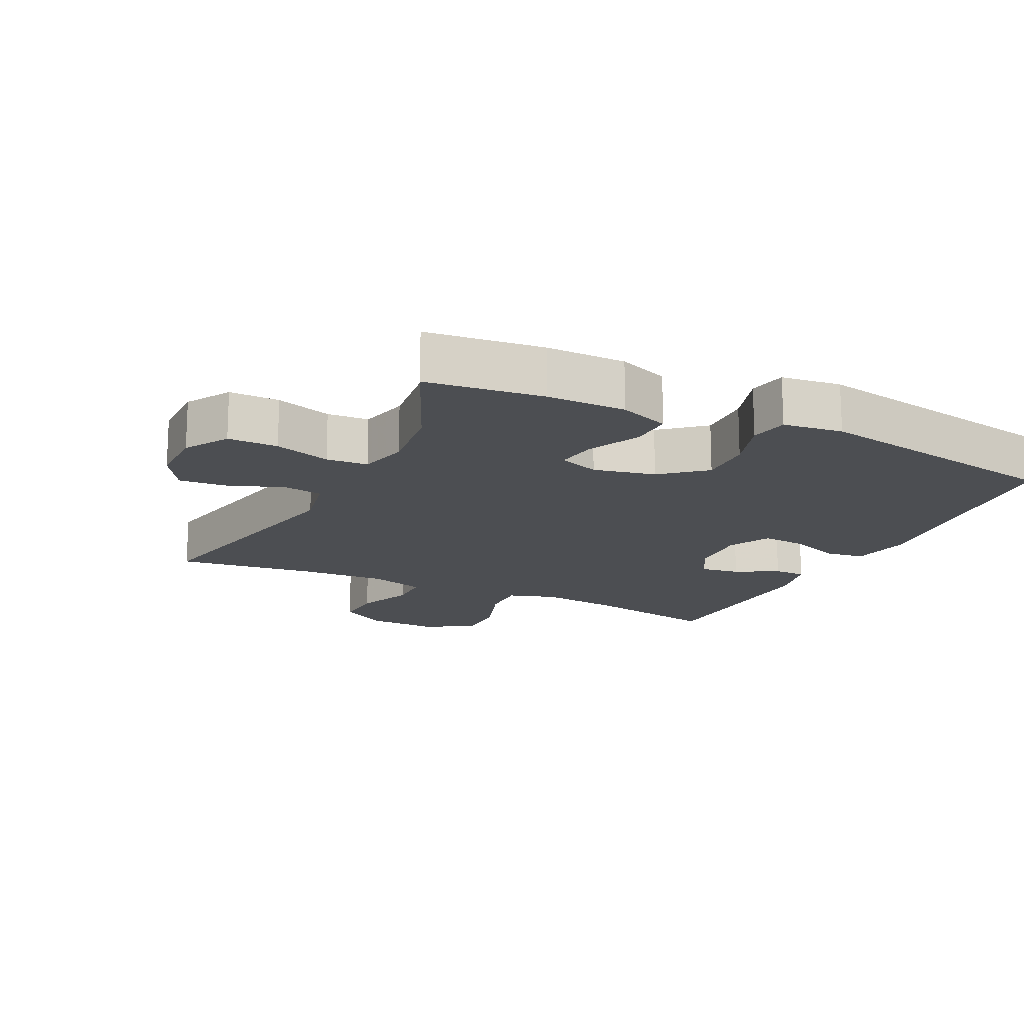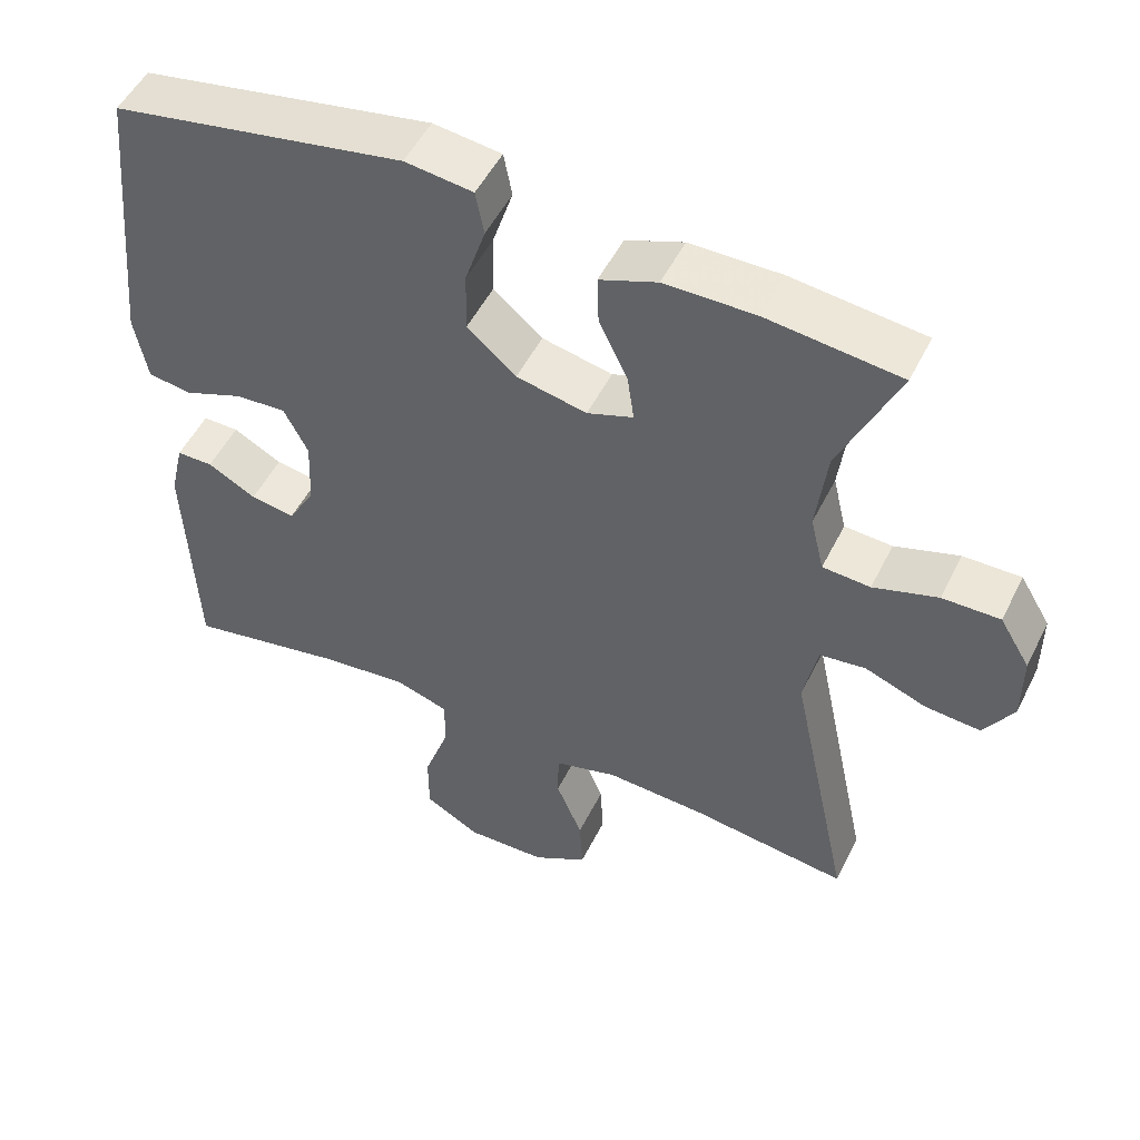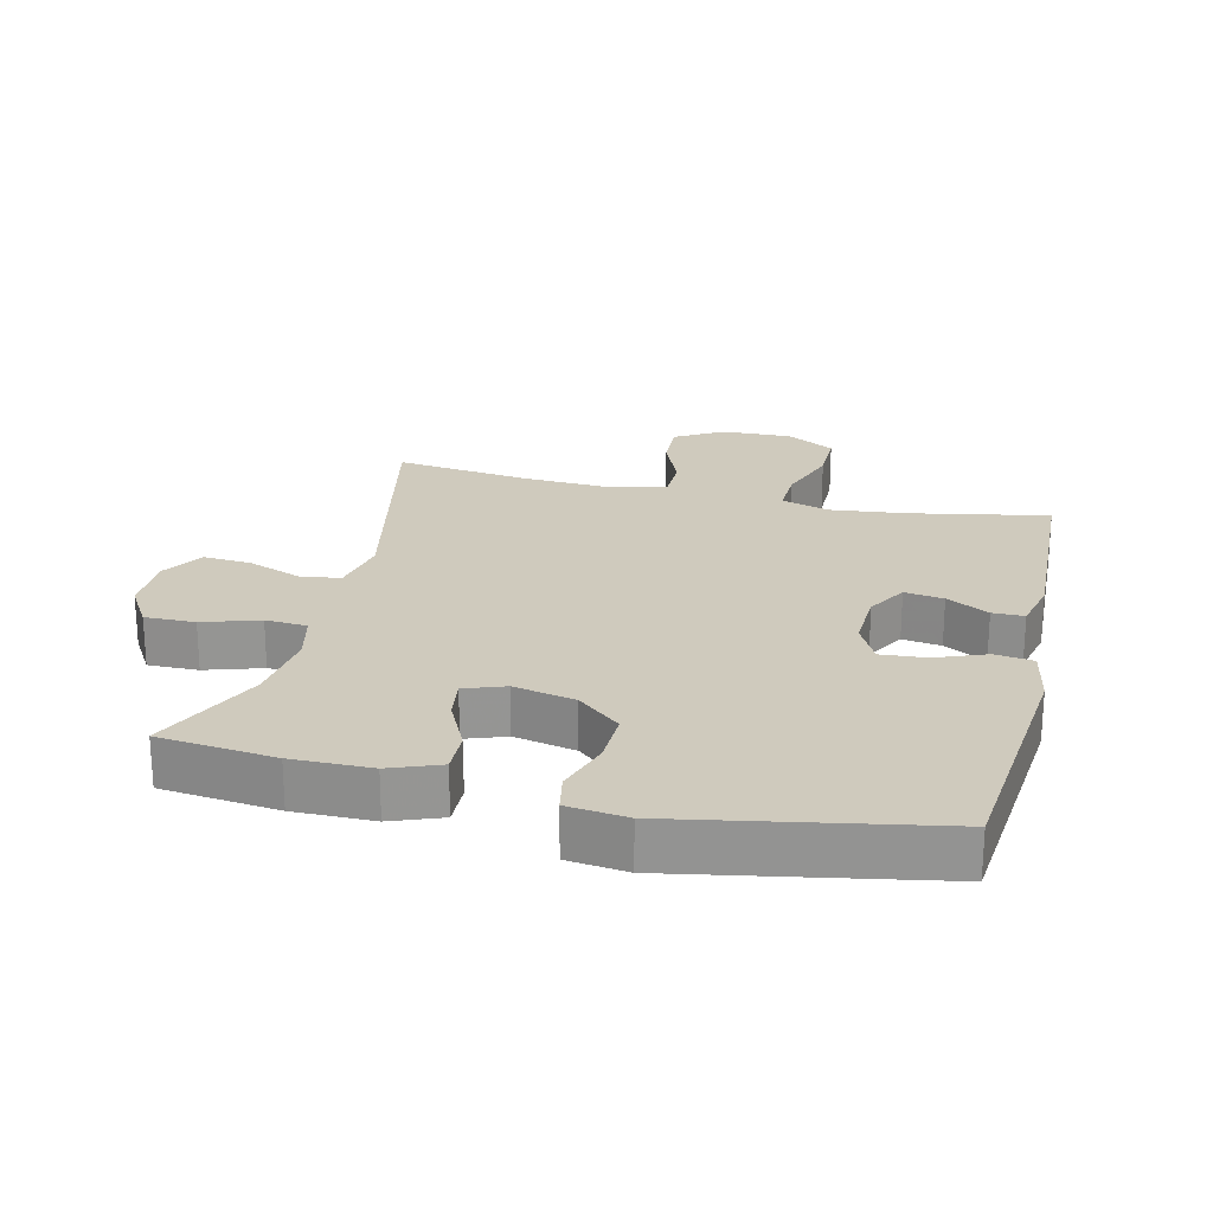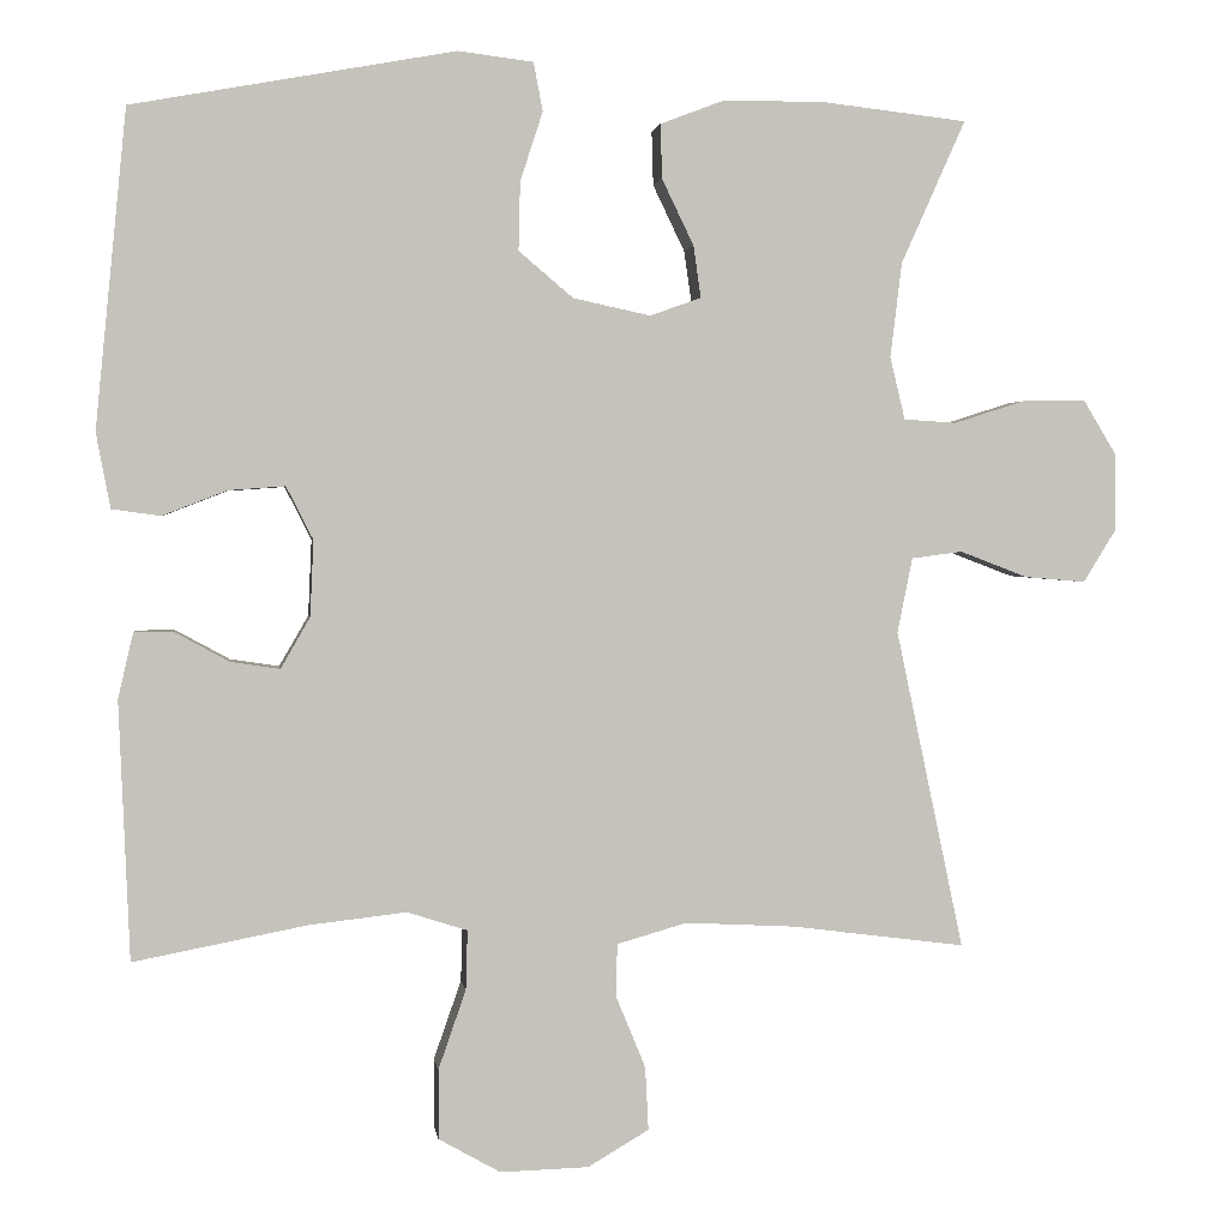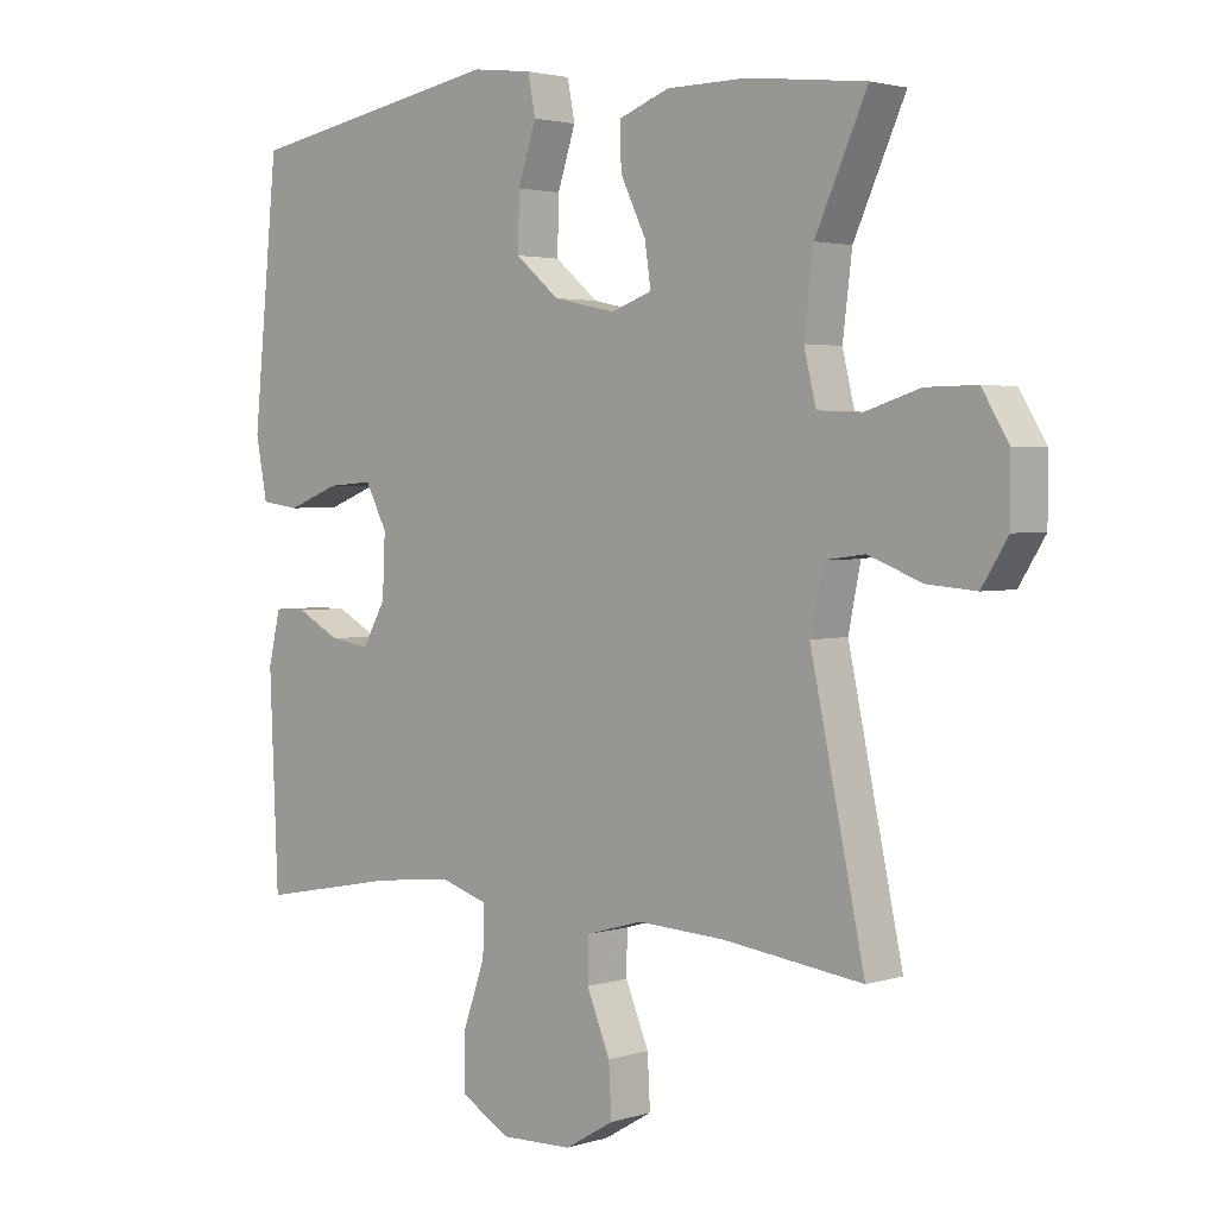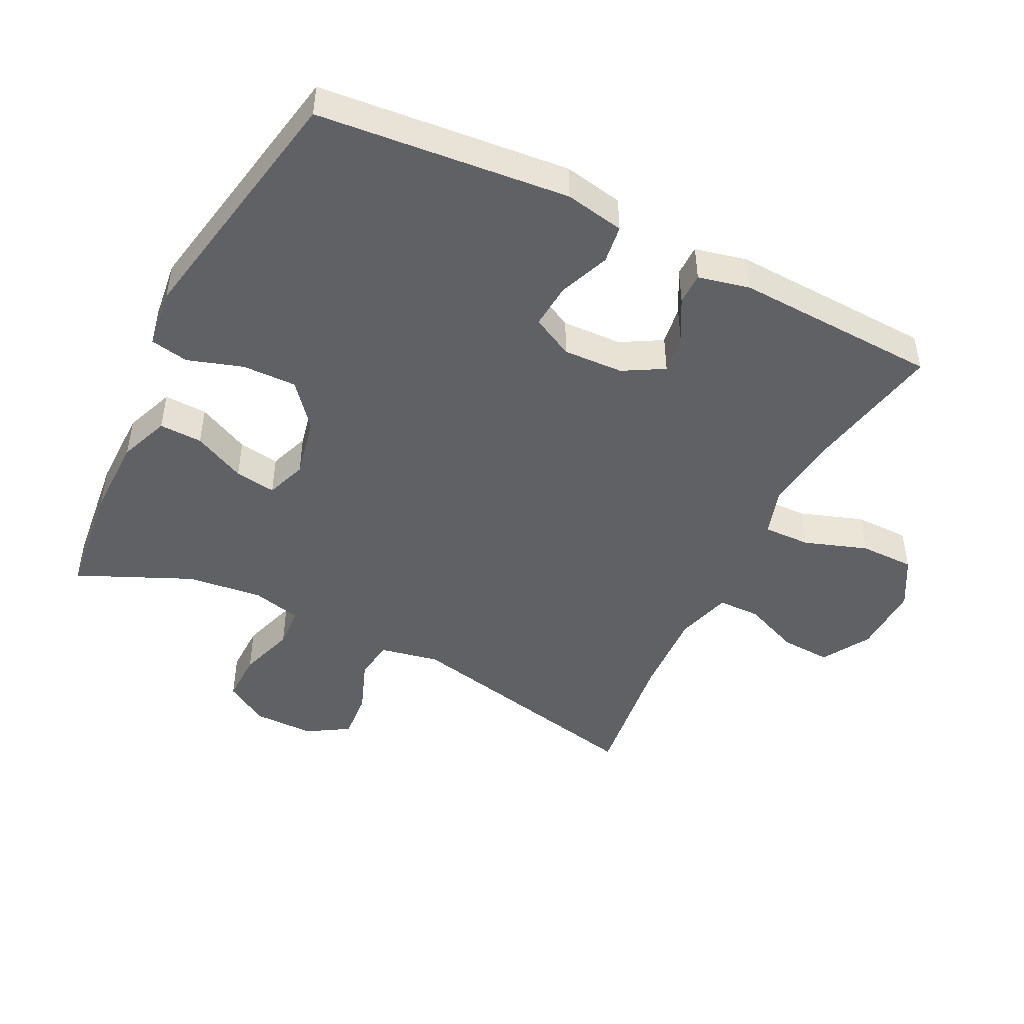
<metadata>
{"format":"obj","ext":"obj","renderer":"f3d","projection":"perspective","resolution":1024,"background":"white","views":[{"elev":-16.5,"azim":-25.9,"up":"+Y"},{"elev":51.2,"azim":-154.1,"up":"+Z"},{"elev":23.0,"azim":13.4,"up":"+Y"},{"elev":1.8,"azim":172.1,"up":"+Z"},{"elev":2.7,"azim":-137.2,"up":"+Z"},{"elev":-46.9,"azim":63.4,"up":"+Y"}]}
</metadata>
<code>
v 0.5 0.07 -0.5
v 0.292 0.07 -0.46
v 0.176 0.07 -0.447
v 0.104 0.07 -0.47
v 0.106 0.07 -0.541
v 0.139 0.07 -0.636
v 0.139 0.07 -0.719
v 0.065 0.07 -0.761
v -0.041 0.07 -0.758
v -0.114 0.07 -0.715
v -0.11 0.07 -0.639
v -0.075 0.07 -0.554
v -0.076 0.07 -0.49
v -0.16 0.07 -0.466
v -0.292 0.07 -0.473
v -0.5 0.07 -0.5
v -0.419 0.07 -0.118
v -0.437 0.07 -0.028
v -0.498 0.07 -0.02
v -0.579 0.07 -0.051
v -0.652 0.07 -0.057
v -0.691 0.07 0.006
v -0.691 0.07 0.098
v -0.651 0.07 0.164
v -0.575 0.07 0.163
v -0.49 0.07 0.136
v -0.427 0.07 0.14
v -0.409 0.07 0.215
v -0.423 0.07 0.329
v -0.5 0.07 0.5
v -0.324 0.07 0.52
v -0.204 0.07 0.519
v -0.128 0.07 0.49
v -0.13 0.07 0.425
v -0.168 0.07 0.346
v -0.177 0.07 0.284
v -0.116 0.07 0.262
v -0.023 0.07 0.282
v 0.042 0.07 0.337
v 0.04 0.07 0.419
v 0.013 0.07 0.502
v 0.024 0.07 0.56
v 0.114 0.07 0.571
v 0.5 0.07 0.5
v 0.537 0.07 0.121
v 0.52 0.07 0.031
v 0.462 0.07 0.023
v 0.385 0.07 0.053
v 0.317 0.07 0.058
v 0.285 0.07 -0.005
v 0.289 0.07 -0.096
v 0.324 0.07 -0.157
v 0.383 0.07 -0.148
v 0.447 0.07 -0.113
v 0.495 0.07 -0.113
v 0.513 0.07 -0.191
v 0.5 0 -0.5
v 0.292 0 -0.46
v 0.176 0 -0.447
v 0.104 0 -0.47
v 0.106 0 -0.541
v 0.139 0 -0.636
v 0.139 0 -0.719
v 0.065 0 -0.761
v -0.041 0 -0.758
v -0.114 0 -0.715
v -0.11 0 -0.639
v -0.075 0 -0.554
v -0.076 0 -0.49
v -0.16 0 -0.466
v -0.292 0 -0.473
v -0.5 0 -0.5
v -0.419 0 -0.118
v -0.437 0 -0.028
v -0.498 0 -0.02
v -0.579 0 -0.051
v -0.652 0 -0.057
v -0.691 0 0.006
v -0.691 0 0.098
v -0.651 0 0.164
v -0.575 0 0.163
v -0.49 0 0.136
v -0.427 0 0.14
v -0.409 0 0.215
v -0.423 0 0.329
v -0.5 0 0.5
v -0.324 0 0.52
v -0.204 0 0.519
v -0.128 0 0.49
v -0.13 0 0.425
v -0.168 0 0.346
v -0.177 0 0.284
v -0.116 0 0.262
v -0.023 0 0.282
v 0.042 0 0.337
v 0.04 0 0.419
v 0.013 0 0.502
v 0.024 0 0.56
v 0.114 0 0.571
v 0.5 0 0.5
v 0.537 0 0.121
v 0.52 0 0.031
v 0.462 0 0.023
v 0.385 0 0.053
v 0.317 0 0.058
v 0.285 0 -0.005
v 0.289 0 -0.096
v 0.324 0 -0.157
v 0.383 0 -0.148
v 0.447 0 -0.113
v 0.495 0 -0.113
v 0.513 0 -0.191
f 56 1 2
f 55 56 2
f 54 55 2
f 53 54 2
f 52 53 2 3
f 51 52 3 4
f 50 51 4
f 46 47 48
f 45 46 48
f 44 45 48
f 43 44 48
f 42 43 48
f 41 42 48
f 40 41 48
f 39 40 48 49
f 38 39 49 50
f 33 34 35
f 32 33 35
f 31 32 35
f 30 31 35
f 29 30 35
f 28 29 35 36
f 27 28 36 37
f 24 25 26
f 23 24 26
f 22 23 26
f 21 22 26
f 20 21 26
f 19 20 26
f 18 19 26 27
f 38 50 4
f 37 38 4
f 27 37 4
f 18 27 4
f 17 18 4
f 10 11 12
f 9 10 12
f 8 9 12
f 7 8 12
f 6 7 12
f 5 6 12
f 5 12 13
f 4 5 13 14
f 15 16 17
f 14 15 17
f 4 14 17
f 58 57 112
f 58 112 111
f 58 111 110
f 58 110 109
f 59 58 109 108
f 60 59 108 107
f 60 107 106
f 104 103 102
f 104 102 101
f 104 101 100
f 104 100 99
f 104 99 98
f 104 98 97
f 104 97 96
f 105 104 96 95
f 106 105 95 94
f 91 90 89
f 91 89 88
f 91 88 87
f 91 87 86
f 91 86 85
f 92 91 85 84
f 93 92 84 83
f 82 81 80
f 82 80 79
f 82 79 78
f 82 78 77
f 82 77 76
f 82 76 75
f 83 82 75 74
f 60 106 94
f 60 94 93
f 60 93 83
f 60 83 74
f 60 74 73
f 68 67 66
f 68 66 65
f 68 65 64
f 68 64 63
f 68 63 62
f 68 62 61
f 69 68 61
f 70 69 61 60
f 73 72 71
f 73 71 70
f 73 70 60
f 1 57 58 2
f 2 58 59 3
f 3 59 60 4
f 4 60 61 5
f 5 61 62 6
f 6 62 63 7
f 7 63 64 8
f 8 64 65 9
f 9 65 66 10
f 10 66 67 11
f 11 67 68 12
f 12 68 69 13
f 13 69 70 14
f 14 70 71 15
f 15 71 72 16
f 16 72 73 17
f 17 73 74 18
f 18 74 75 19
f 19 75 76 20
f 20 76 77 21
f 21 77 78 22
f 22 78 79 23
f 23 79 80 24
f 24 80 81 25
f 25 81 82 26
f 26 82 83 27
f 27 83 84 28
f 28 84 85 29
f 29 85 86 30
f 30 86 87 31
f 31 87 88 32
f 32 88 89 33
f 33 89 90 34
f 34 90 91 35
f 35 91 92 36
f 36 92 93 37
f 37 93 94 38
f 38 94 95 39
f 39 95 96 40
f 40 96 97 41
f 41 97 98 42
f 42 98 99 43
f 43 99 100 44
f 44 100 101 45
f 45 101 102 46
f 46 102 103 47
f 47 103 104 48
f 48 104 105 49
f 49 105 106 50
f 50 106 107 51
f 51 107 108 52
f 52 108 109 53
f 53 109 110 54
f 54 110 111 55
f 55 111 112 56
f 56 112 57 1

</code>
